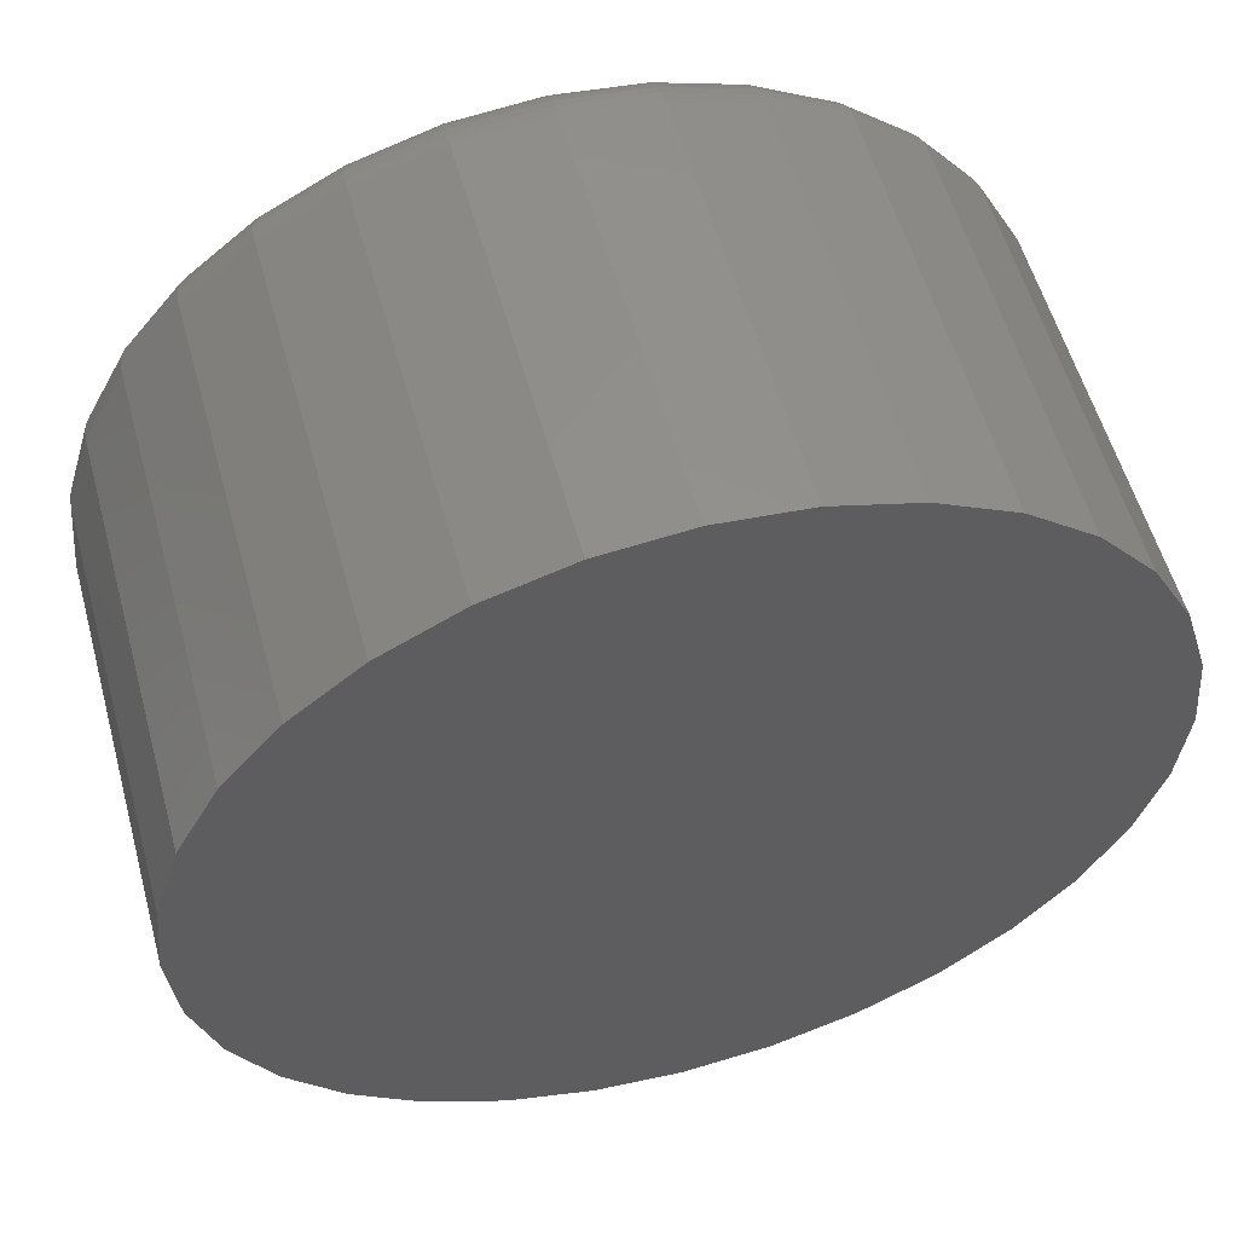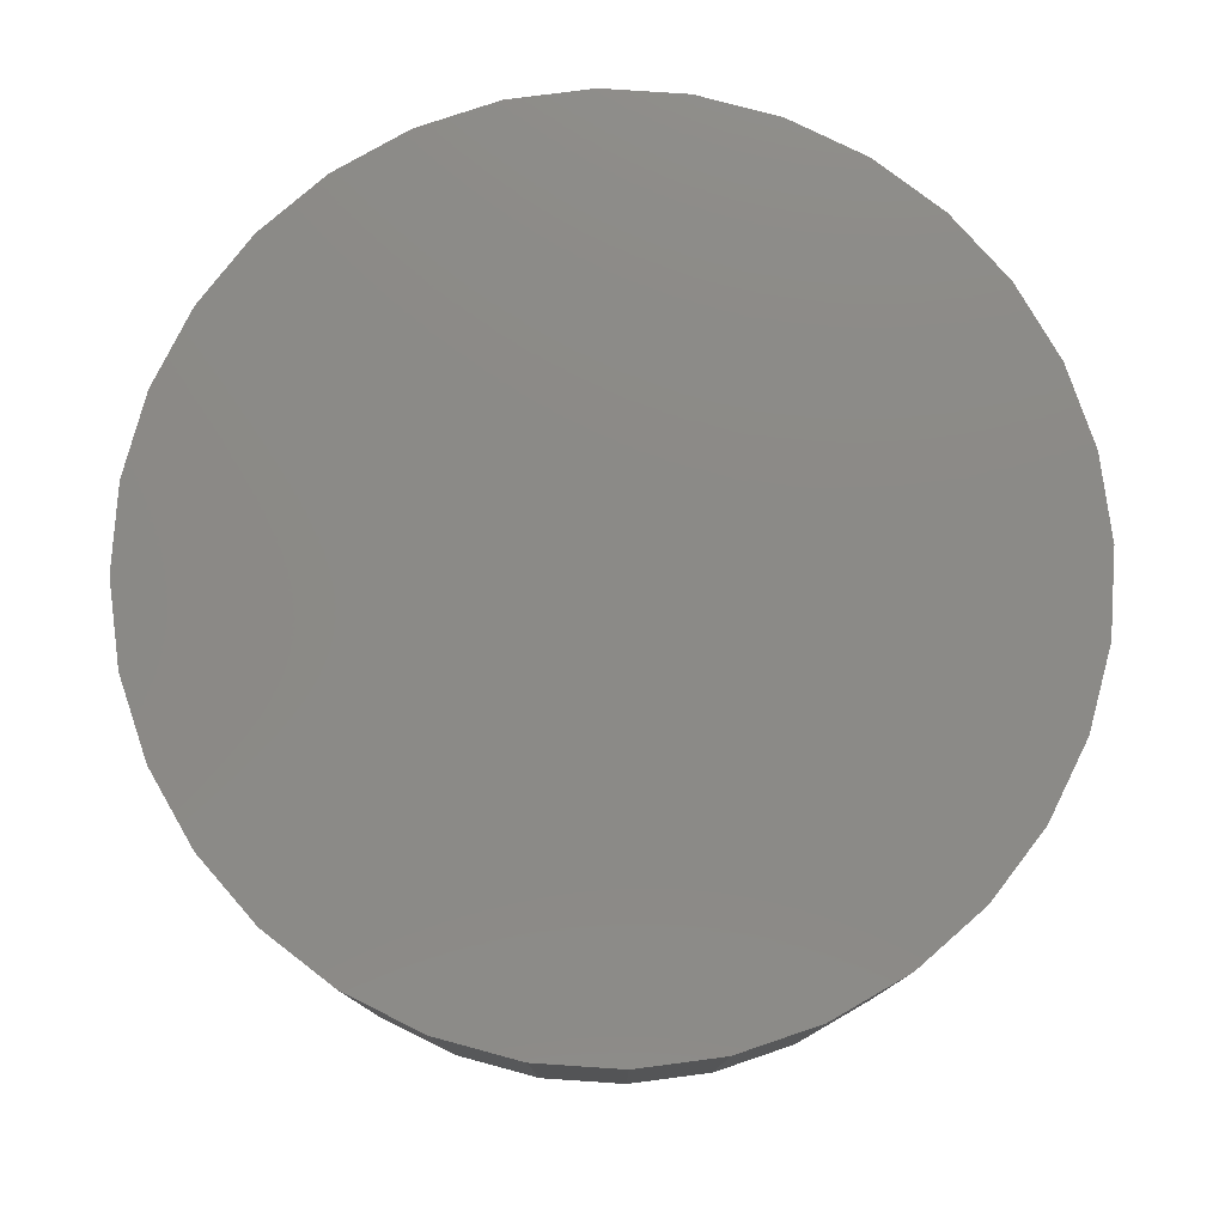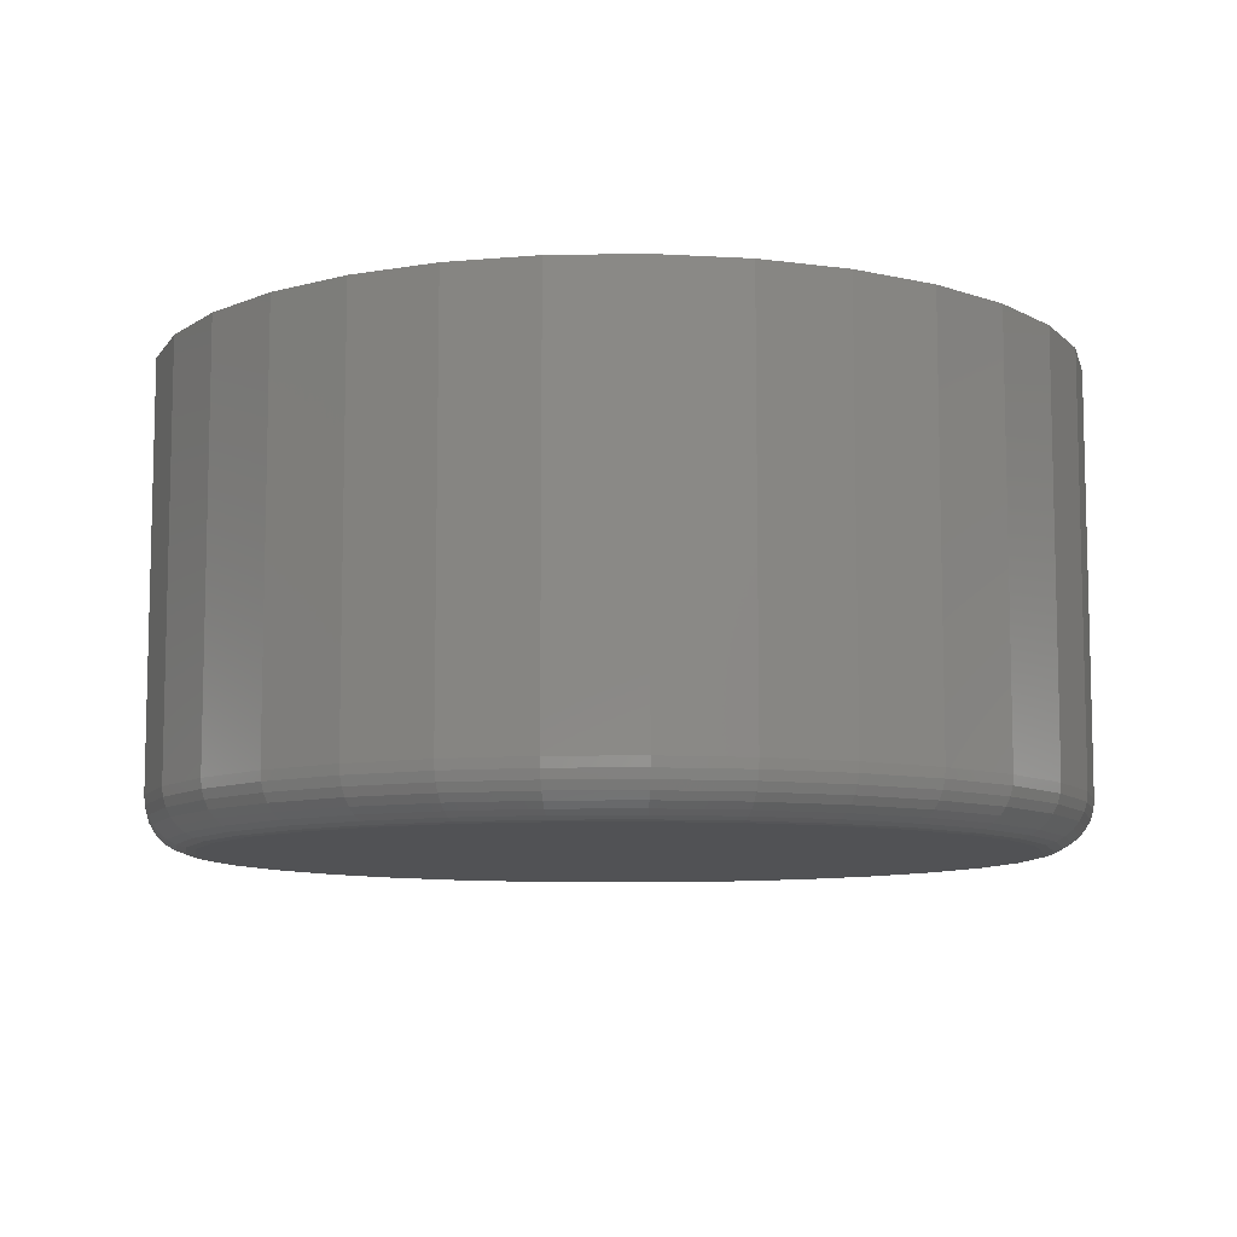
<metadata>
{"format":"stl","ext":"stl","renderer":"f3d","projection":"perspective","resolution":1024,"background":"white","views":[{"elev":56.1,"azim":164.7,"up":"+Z"},{"elev":78.3,"azim":-91.8,"up":"+Y"},{"elev":-9.1,"azim":-149.5,"up":"+Y"}]}
</metadata>
<code>
# stl→obj: 320 verts, 636 faces
v -0.1469 -0.1484 0.5608
v -0.09652 -0.1484 0.5608
v -0.1217 -0.1484 0.5633
v -0.1711 -0.1484 0.5535
v -0.0723 -0.1484 0.5535
v -0.1934 -0.1484 0.5416
v -0.04998 -0.1484 0.5416
v -0.04998 -0.1484 0.3269
v -0.1711 -0.1484 0.3149
v -0.0723 -0.1484 0.3149
v -0.1469 -0.1484 0.3076
v -0.09652 -0.1484 0.3076
v -0.1217 -0.1484 0.3051
v -0.03041 -0.1484 0.5255
v -0.213 -0.1484 0.5255
v -0.01436 -0.1484 0.5059
v -0.2291 -0.1484 0.5059
v -0.002427 -0.1484 0.4836
v -0.241 -0.1484 0.4836
v 0.00492 -0.1484 0.4594
v -0.2483 -0.1484 0.4594
v 0.007401 -0.1484 0.4342
v -0.2508 -0.1484 0.4342
v 0.00492 -0.1484 0.409
v -0.2483 -0.1484 0.409
v -0.002427 -0.1484 0.3848
v -0.241 -0.1484 0.3848
v -0.01436 -0.1484 0.3625
v -0.2291 -0.1484 0.3625
v -0.03041 -0.1484 0.3429
v -0.213 -0.1484 0.3429
v -0.1934 -0.1484 0.3269
v 0.02303 7.742e-17 0.4342
v 0.02303 -0.1328 0.4342
v 0.02025 7.57e-17 0.406
v 0.02025 -0.1328 0.406
v 0.01201 7.374e-17 0.3788
v 0.01201 -0.1328 0.3788
v -0.001366 7.161e-17 0.3538
v -0.001366 -0.1328 0.3538
v -0.01937 6.939e-17 0.3319
v -0.01937 -0.1328 0.3319
v -0.0413 6.717e-17 0.3139
v -0.0413 -0.1328 0.3139
v -0.06632 6.504e-17 0.3005
v -0.06632 -0.1328 0.3005
v -0.09347 6.308e-17 0.2923
v -0.09347 -0.1328 0.2923
v -0.1217 6.135e-17 0.2895
v -0.1217 -0.1328 0.2895
v -0.1499 5.994e-17 0.2923
v -0.1499 -0.1328 0.2923
v -0.1771 5.889e-17 0.3005
v -0.1771 -0.1328 0.3005
v -0.2021 5.824e-17 0.3139
v -0.2021 -0.1328 0.3139
v -0.2241 5.803e-17 0.3319
v -0.2241 -0.1328 0.3319
v -0.2421 5.824e-17 0.3538
v -0.2421 -0.1328 0.3538
v -0.2554 5.889e-17 0.3788
v -0.2554 -0.1328 0.3788
v -0.2637 5.994e-17 0.406
v -0.2637 -0.1328 0.406
v -0.2664 6.135e-17 0.4342
v -0.2664 -0.1328 0.4342
v -0.2637 6.308e-17 0.4624
v -0.2637 -0.1328 0.4624
v -0.2554 6.504e-17 0.4896
v -0.2554 -0.1328 0.4896
v -0.2421 6.717e-17 0.5146
v -0.2421 -0.1328 0.5146
v -0.2241 6.939e-17 0.5366
v -0.2241 -0.1328 0.5366
v -0.2021 7.161e-17 0.5546
v -0.2021 -0.1328 0.5546
v -0.1771 7.374e-17 0.5679
v -0.1771 -0.1328 0.5679
v -0.1499 7.57e-17 0.5762
v -0.1499 -0.1328 0.5762
v -0.1217 7.742e-17 0.5789
v -0.1217 -0.1328 0.5789
v -0.09347 7.884e-17 0.5762
v -0.09347 -0.1328 0.5762
v -0.06632 7.989e-17 0.5679
v -0.06632 -0.1328 0.5679
v -0.0413 8.053e-17 0.5546
v -0.0413 -0.1328 0.5546
v -0.01937 8.075e-17 0.5366
v -0.01937 -0.1328 0.5366
v -0.001366 8.053e-17 0.5146
v -0.001366 -0.1328 0.5146
v 0.01201 7.989e-17 0.4896
v 0.01201 -0.1328 0.4896
v 0.02025 7.884e-17 0.4624
v 0.02025 -0.1328 0.4624
v 0.01045 -0.1481 0.4342
v 0.00791 -0.1481 0.4084
v 0.01338 -0.1472 0.4342
v 0.01078 -0.1472 0.4079
v 0.01608 -0.1458 0.4342
v 0.01343 -0.1458 0.4073
v 0.01845 -0.1439 0.4342
v 0.01576 -0.1439 0.4069
v 0.02039 -0.1415 0.4342
v 0.01766 -0.1415 0.4065
v 0.02184 -0.1388 0.4342
v 0.01908 -0.1388 0.4062
v 0.02273 -0.1359 0.4342
v 0.01995 -0.1359 0.406
v -0.2513 -0.1481 0.4084
v -0.2539 -0.1481 0.4342
v -0.2542 -0.1472 0.4079
v -0.2568 -0.1472 0.4342
v -0.2569 -0.1458 0.4073
v -0.2595 -0.1458 0.4342
v -0.2592 -0.1439 0.4069
v -0.2619 -0.1439 0.4342
v -0.2611 -0.1415 0.4065
v -0.2638 -0.1415 0.4342
v -0.2625 -0.1388 0.4062
v -0.2653 -0.1388 0.4342
v -0.2634 -0.1359 0.406
v -0.2661 -0.1359 0.4342
v -0.2438 -0.1481 0.3836
v -0.2465 -0.1472 0.3825
v -0.249 -0.1458 0.3815
v -0.2512 -0.1439 0.3806
v -0.253 -0.1415 0.3798
v -0.2543 -0.1388 0.3793
v -0.2552 -0.1359 0.3789
v -0.2316 -0.1481 0.3608
v -0.234 -0.1472 0.3592
v -0.2363 -0.1458 0.3577
v -0.2382 -0.1439 0.3563
v -0.2399 -0.1415 0.3553
v -0.2411 -0.1388 0.3545
v -0.2418 -0.1359 0.354
v -0.2152 -0.1481 0.3408
v -0.2172 -0.1472 0.3387
v -0.2191 -0.1458 0.3368
v -0.2208 -0.1439 0.3351
v -0.2222 -0.1415 0.3337
v -0.2232 -0.1388 0.3327
v -0.2238 -0.1359 0.3321
v -0.1951 -0.1481 0.3243
v -0.1968 -0.1472 0.3219
v -0.1983 -0.1458 0.3196
v -0.1996 -0.1439 0.3177
v -0.2007 -0.1415 0.3161
v -0.2015 -0.1388 0.3149
v -0.202 -0.1359 0.3141
v -0.1723 -0.1481 0.3121
v -0.1734 -0.1472 0.3094
v -0.1744 -0.1458 0.3069
v -0.1753 -0.1439 0.3047
v -0.1761 -0.1415 0.3029
v -0.1766 -0.1388 0.3016
v -0.177 -0.1359 0.3008
v -0.1475 -0.1481 0.3046
v -0.1481 -0.1472 0.3017
v -0.1486 -0.1458 0.2991
v -0.1491 -0.1439 0.2967
v -0.1494 -0.1415 0.2948
v -0.1497 -0.1388 0.2934
v -0.1499 -0.1359 0.2925
v -0.1217 -0.1481 0.3021
v -0.1217 -0.1472 0.2991
v -0.1217 -0.1458 0.2964
v -0.1217 -0.1439 0.2941
v -0.1217 -0.1415 0.2921
v -0.1217 -0.1388 0.2907
v -0.1217 -0.1359 0.2898
v -0.09593 -0.1481 0.3046
v -0.09536 -0.1472 0.3017
v -0.09483 -0.1458 0.2991
v -0.09437 -0.1439 0.2967
v -0.09399 -0.1415 0.2948
v -0.09371 -0.1388 0.2934
v -0.09353 -0.1359 0.2925
v -0.07114 -0.1481 0.3121
v -0.07001 -0.1472 0.3094
v -0.06898 -0.1458 0.3069
v -0.06807 -0.1439 0.3047
v -0.06733 -0.1415 0.3029
v -0.06678 -0.1388 0.3016
v -0.06644 -0.1359 0.3008
v -0.04829 -0.1481 0.3243
v -0.04666 -0.1472 0.3219
v -0.04516 -0.1458 0.3196
v -0.04384 -0.1439 0.3177
v -0.04276 -0.1415 0.3161
v -0.04196 -0.1388 0.3149
v -0.04147 -0.1359 0.3141
v -0.02826 -0.1481 0.3408
v -0.02619 -0.1472 0.3387
v -0.02428 -0.1458 0.3368
v -0.0226 -0.1439 0.3351
v -0.02123 -0.1415 0.3337
v -0.02021 -0.1388 0.3327
v -0.01958 -0.1359 0.3321
v -0.01182 -0.1481 0.3608
v -0.009386 -0.1472 0.3592
v -0.00714 -0.1458 0.3577
v -0.005171 -0.1439 0.3563
v -0.003556 -0.1415 0.3553
v -0.002355 -0.1388 0.3545
v -0.001616 -0.1359 0.354
v 0.0003895 -0.1481 0.3836
v 0.003098 -0.1472 0.3825
v 0.005593 -0.1458 0.3815
v 0.007781 -0.1439 0.3806
v 0.009576 -0.1415 0.3798
v 0.01091 -0.1388 0.3793
v 0.01173 -0.1359 0.3789
v -0.2513 -0.1481 0.46
v -0.2542 -0.1472 0.4606
v -0.2569 -0.1458 0.4611
v -0.2592 -0.1439 0.4616
v -0.2611 -0.1415 0.4619
v -0.2625 -0.1388 0.4622
v -0.2634 -0.1359 0.4624
v 0.00791 -0.1481 0.46
v 0.01078 -0.1472 0.4606
v 0.01343 -0.1458 0.4611
v 0.01576 -0.1439 0.4616
v 0.01766 -0.1415 0.4619
v 0.01908 -0.1388 0.4622
v 0.01995 -0.1359 0.4624
v 0.0003895 -0.1481 0.4848
v 0.003098 -0.1472 0.4859
v 0.005593 -0.1458 0.4869
v 0.007781 -0.1439 0.4878
v 0.009576 -0.1415 0.4886
v 0.01091 -0.1388 0.4891
v 0.01173 -0.1359 0.4895
v -0.01182 -0.1481 0.5076
v -0.009386 -0.1472 0.5093
v -0.00714 -0.1458 0.5108
v -0.005171 -0.1439 0.5121
v -0.003556 -0.1415 0.5132
v -0.002355 -0.1388 0.514
v -0.001616 -0.1359 0.5145
v -0.02826 -0.1481 0.5277
v -0.02619 -0.1472 0.5297
v -0.02428 -0.1458 0.5316
v -0.0226 -0.1439 0.5333
v -0.02123 -0.1415 0.5347
v -0.02021 -0.1388 0.5357
v -0.01958 -0.1359 0.5363
v -0.04829 -0.1481 0.5441
v -0.04666 -0.1472 0.5465
v -0.04516 -0.1458 0.5488
v -0.04384 -0.1439 0.5507
v -0.04276 -0.1415 0.5524
v -0.04196 -0.1388 0.5536
v -0.04147 -0.1359 0.5543
v -0.07114 -0.1481 0.5563
v -0.07001 -0.1472 0.559
v -0.06898 -0.1458 0.5615
v -0.06807 -0.1439 0.5637
v -0.06733 -0.1415 0.5655
v -0.06678 -0.1388 0.5668
v -0.06644 -0.1359 0.5677
v -0.09593 -0.1481 0.5638
v -0.09536 -0.1472 0.5667
v -0.09483 -0.1458 0.5694
v -0.09437 -0.1439 0.5717
v -0.09399 -0.1415 0.5736
v -0.09371 -0.1388 0.575
v -0.09353 -0.1359 0.5759
v -0.1217 -0.1481 0.5664
v -0.1217 -0.1472 0.5693
v -0.1217 -0.1458 0.572
v -0.1217 -0.1439 0.5744
v -0.1217 -0.1415 0.5763
v -0.1217 -0.1388 0.5778
v -0.1217 -0.1359 0.5786
v -0.1475 -0.1481 0.5638
v -0.1481 -0.1472 0.5667
v -0.1486 -0.1458 0.5694
v -0.1491 -0.1439 0.5717
v -0.1494 -0.1415 0.5736
v -0.1497 -0.1388 0.575
v -0.1499 -0.1359 0.5759
v -0.1723 -0.1481 0.5563
v -0.1734 -0.1472 0.559
v -0.1744 -0.1458 0.5615
v -0.1753 -0.1439 0.5637
v -0.1761 -0.1415 0.5655
v -0.1766 -0.1388 0.5668
v -0.177 -0.1359 0.5677
v -0.1951 -0.1481 0.5441
v -0.1968 -0.1472 0.5465
v -0.1983 -0.1458 0.5488
v -0.1996 -0.1439 0.5507
v -0.2007 -0.1415 0.5524
v -0.2015 -0.1388 0.5536
v -0.202 -0.1359 0.5543
v -0.2152 -0.1481 0.5277
v -0.2172 -0.1472 0.5297
v -0.2191 -0.1458 0.5316
v -0.2208 -0.1439 0.5333
v -0.2222 -0.1415 0.5347
v -0.2232 -0.1388 0.5357
v -0.2238 -0.1359 0.5363
v -0.2316 -0.1481 0.5076
v -0.234 -0.1472 0.5093
v -0.2363 -0.1458 0.5108
v -0.2382 -0.1439 0.5121
v -0.2399 -0.1415 0.5132
v -0.2411 -0.1388 0.514
v -0.2418 -0.1359 0.5145
v -0.2438 -0.1481 0.4848
v -0.2465 -0.1472 0.4859
v -0.249 -0.1458 0.4869
v -0.2512 -0.1439 0.4878
v -0.253 -0.1415 0.4886
v -0.2543 -0.1388 0.4891
v -0.2552 -0.1359 0.4895
f 1 2 3
f 2 1 4
f 2 4 5
f 5 4 6
f 5 6 7
f 8 9 10
f 10 9 11
f 10 11 12
f 12 11 13
f 7 6 14
f 14 6 15
f 14 15 16
f 16 15 17
f 16 17 18
f 18 17 19
f 18 19 20
f 20 19 21
f 20 21 22
f 22 21 23
f 22 23 24
f 24 23 25
f 24 25 26
f 26 25 27
f 26 27 28
f 28 27 29
f 28 29 30
f 30 29 31
f 30 31 8
f 8 31 32
f 8 32 9
f 33 34 35
f 35 34 36
f 35 36 37
f 37 36 38
f 37 38 39
f 39 38 40
f 39 40 41
f 41 40 42
f 41 42 43
f 43 42 44
f 43 44 45
f 45 44 46
f 45 46 47
f 47 46 48
f 47 48 49
f 49 48 50
f 49 50 51
f 51 50 52
f 51 52 53
f 53 52 54
f 53 54 55
f 55 54 56
f 55 56 57
f 57 56 58
f 57 58 59
f 59 58 60
f 59 60 61
f 61 60 62
f 61 62 63
f 63 62 64
f 63 64 65
f 65 64 66
f 65 66 67
f 67 66 68
f 67 68 69
f 69 68 70
f 69 70 71
f 71 70 72
f 71 72 73
f 73 72 74
f 73 74 75
f 75 74 76
f 75 76 77
f 77 76 78
f 77 78 79
f 79 78 80
f 79 80 81
f 81 80 82
f 81 82 83
f 83 82 84
f 83 84 85
f 85 84 86
f 85 86 87
f 87 86 88
f 87 88 89
f 89 88 90
f 89 90 91
f 91 90 92
f 91 92 93
f 93 92 94
f 93 94 95
f 95 94 96
f 95 96 33
f 33 96 34
f 22 24 97
f 97 24 98
f 97 98 99
f 99 98 100
f 99 100 101
f 101 100 102
f 101 102 103
f 103 102 104
f 103 104 105
f 105 104 106
f 105 106 107
f 107 106 108
f 107 108 109
f 109 108 110
f 109 110 34
f 34 110 36
f 25 23 111
f 111 23 112
f 111 112 113
f 113 112 114
f 113 114 115
f 115 114 116
f 115 116 117
f 117 116 118
f 117 118 119
f 119 118 120
f 119 120 121
f 121 120 122
f 121 122 123
f 123 122 124
f 123 124 64
f 64 124 66
f 27 25 125
f 125 25 111
f 125 111 126
f 126 111 113
f 126 113 127
f 127 113 115
f 127 115 128
f 128 115 117
f 128 117 129
f 129 117 119
f 129 119 130
f 130 119 121
f 130 121 131
f 131 121 123
f 131 123 62
f 62 123 64
f 29 27 132
f 132 27 125
f 132 125 133
f 133 125 126
f 133 126 134
f 134 126 127
f 134 127 135
f 135 127 128
f 135 128 136
f 136 128 129
f 136 129 137
f 137 129 130
f 137 130 138
f 138 130 131
f 138 131 60
f 60 131 62
f 31 29 139
f 139 29 132
f 139 132 140
f 140 132 133
f 140 133 141
f 141 133 134
f 141 134 142
f 142 134 135
f 142 135 143
f 143 135 136
f 143 136 144
f 144 136 137
f 144 137 145
f 145 137 138
f 145 138 58
f 58 138 60
f 32 31 146
f 146 31 139
f 146 139 147
f 147 139 140
f 147 140 148
f 148 140 141
f 148 141 149
f 149 141 142
f 149 142 150
f 150 142 143
f 150 143 151
f 151 143 144
f 151 144 152
f 152 144 145
f 152 145 56
f 56 145 58
f 9 32 153
f 153 32 146
f 153 146 154
f 154 146 147
f 154 147 155
f 155 147 148
f 155 148 156
f 156 148 149
f 156 149 157
f 157 149 150
f 157 150 158
f 158 150 151
f 158 151 159
f 159 151 152
f 159 152 54
f 54 152 56
f 11 9 160
f 160 9 153
f 160 153 161
f 161 153 154
f 161 154 162
f 162 154 155
f 162 155 163
f 163 155 156
f 163 156 164
f 164 156 157
f 164 157 165
f 165 157 158
f 165 158 166
f 166 158 159
f 166 159 52
f 52 159 54
f 13 11 167
f 167 11 160
f 167 160 168
f 168 160 161
f 168 161 169
f 169 161 162
f 169 162 170
f 170 162 163
f 170 163 171
f 171 163 164
f 171 164 172
f 172 164 165
f 172 165 173
f 173 165 166
f 173 166 50
f 50 166 52
f 12 13 174
f 174 13 167
f 174 167 175
f 175 167 168
f 175 168 176
f 176 168 169
f 176 169 177
f 177 169 170
f 177 170 178
f 178 170 171
f 178 171 179
f 179 171 172
f 179 172 180
f 180 172 173
f 180 173 48
f 48 173 50
f 10 12 181
f 181 12 174
f 181 174 182
f 182 174 175
f 182 175 183
f 183 175 176
f 183 176 184
f 184 176 177
f 184 177 185
f 185 177 178
f 185 178 186
f 186 178 179
f 186 179 187
f 187 179 180
f 187 180 46
f 46 180 48
f 8 10 188
f 188 10 181
f 188 181 189
f 189 181 182
f 189 182 190
f 190 182 183
f 190 183 191
f 191 183 184
f 191 184 192
f 192 184 185
f 192 185 193
f 193 185 186
f 193 186 194
f 194 186 187
f 194 187 44
f 44 187 46
f 30 8 195
f 195 8 188
f 195 188 196
f 196 188 189
f 196 189 197
f 197 189 190
f 197 190 198
f 198 190 191
f 198 191 199
f 199 191 192
f 199 192 200
f 200 192 193
f 200 193 201
f 201 193 194
f 201 194 42
f 42 194 44
f 28 30 202
f 202 30 195
f 202 195 203
f 203 195 196
f 203 196 204
f 204 196 197
f 204 197 205
f 205 197 198
f 205 198 206
f 206 198 199
f 206 199 207
f 207 199 200
f 207 200 208
f 208 200 201
f 208 201 40
f 40 201 42
f 26 28 209
f 209 28 202
f 209 202 210
f 210 202 203
f 210 203 211
f 211 203 204
f 211 204 212
f 212 204 205
f 212 205 213
f 213 205 206
f 213 206 214
f 214 206 207
f 214 207 215
f 215 207 208
f 215 208 38
f 38 208 40
f 24 26 98
f 98 26 209
f 98 209 100
f 100 209 210
f 100 210 102
f 102 210 211
f 102 211 104
f 104 211 212
f 104 212 106
f 106 212 213
f 106 213 108
f 108 213 214
f 108 214 110
f 110 214 215
f 110 215 36
f 36 215 38
f 23 21 112
f 112 21 216
f 112 216 114
f 114 216 217
f 114 217 116
f 116 217 218
f 116 218 118
f 118 218 219
f 118 219 120
f 120 219 220
f 120 220 122
f 122 220 221
f 122 221 124
f 124 221 222
f 124 222 66
f 66 222 68
f 20 22 223
f 223 22 97
f 223 97 224
f 224 97 99
f 224 99 225
f 225 99 101
f 225 101 226
f 226 101 103
f 226 103 227
f 227 103 105
f 227 105 228
f 228 105 107
f 228 107 229
f 229 107 109
f 229 109 96
f 96 109 34
f 18 20 230
f 230 20 223
f 230 223 231
f 231 223 224
f 231 224 232
f 232 224 225
f 232 225 233
f 233 225 226
f 233 226 234
f 234 226 227
f 234 227 235
f 235 227 228
f 235 228 236
f 236 228 229
f 236 229 94
f 94 229 96
f 16 18 237
f 237 18 230
f 237 230 238
f 238 230 231
f 238 231 239
f 239 231 232
f 239 232 240
f 240 232 233
f 240 233 241
f 241 233 234
f 241 234 242
f 242 234 235
f 242 235 243
f 243 235 236
f 243 236 92
f 92 236 94
f 14 16 244
f 244 16 237
f 244 237 245
f 245 237 238
f 245 238 246
f 246 238 239
f 246 239 247
f 247 239 240
f 247 240 248
f 248 240 241
f 248 241 249
f 249 241 242
f 249 242 250
f 250 242 243
f 250 243 90
f 90 243 92
f 7 14 251
f 251 14 244
f 251 244 252
f 252 244 245
f 252 245 253
f 253 245 246
f 253 246 254
f 254 246 247
f 254 247 255
f 255 247 248
f 255 248 256
f 256 248 249
f 256 249 257
f 257 249 250
f 257 250 88
f 88 250 90
f 5 7 258
f 258 7 251
f 258 251 259
f 259 251 252
f 259 252 260
f 260 252 253
f 260 253 261
f 261 253 254
f 261 254 262
f 262 254 255
f 262 255 263
f 263 255 256
f 263 256 264
f 264 256 257
f 264 257 86
f 86 257 88
f 2 5 265
f 265 5 258
f 265 258 266
f 266 258 259
f 266 259 267
f 267 259 260
f 267 260 268
f 268 260 261
f 268 261 269
f 269 261 262
f 269 262 270
f 270 262 263
f 270 263 271
f 271 263 264
f 271 264 84
f 84 264 86
f 3 2 272
f 272 2 265
f 272 265 273
f 273 265 266
f 273 266 274
f 274 266 267
f 274 267 275
f 275 267 268
f 275 268 276
f 276 268 269
f 276 269 277
f 277 269 270
f 277 270 278
f 278 270 271
f 278 271 82
f 82 271 84
f 1 3 279
f 279 3 272
f 279 272 280
f 280 272 273
f 280 273 281
f 281 273 274
f 281 274 282
f 282 274 275
f 282 275 283
f 283 275 276
f 283 276 284
f 284 276 277
f 284 277 285
f 285 277 278
f 285 278 80
f 80 278 82
f 4 1 286
f 286 1 279
f 286 279 287
f 287 279 280
f 287 280 288
f 288 280 281
f 288 281 289
f 289 281 282
f 289 282 290
f 290 282 283
f 290 283 291
f 291 283 284
f 291 284 292
f 292 284 285
f 292 285 78
f 78 285 80
f 6 4 293
f 293 4 286
f 293 286 294
f 294 286 287
f 294 287 295
f 295 287 288
f 295 288 296
f 296 288 289
f 296 289 297
f 297 289 290
f 297 290 298
f 298 290 291
f 298 291 299
f 299 291 292
f 299 292 76
f 76 292 78
f 15 6 300
f 300 6 293
f 300 293 301
f 301 293 294
f 301 294 302
f 302 294 295
f 302 295 303
f 303 295 296
f 303 296 304
f 304 296 297
f 304 297 305
f 305 297 298
f 305 298 306
f 306 298 299
f 306 299 74
f 74 299 76
f 17 15 307
f 307 15 300
f 307 300 308
f 308 300 301
f 308 301 309
f 309 301 302
f 309 302 310
f 310 302 303
f 310 303 311
f 311 303 304
f 311 304 312
f 312 304 305
f 312 305 313
f 313 305 306
f 313 306 72
f 72 306 74
f 19 17 314
f 314 17 307
f 314 307 315
f 315 307 308
f 315 308 316
f 316 308 309
f 316 309 317
f 317 309 310
f 317 310 318
f 318 310 311
f 318 311 319
f 319 311 312
f 319 312 320
f 320 312 313
f 320 313 70
f 70 313 72
f 21 19 216
f 216 19 314
f 216 314 217
f 217 314 315
f 217 315 218
f 218 315 316
f 218 316 219
f 219 316 317
f 219 317 220
f 220 317 318
f 220 318 221
f 221 318 319
f 221 319 222
f 222 319 320
f 222 320 68
f 68 320 70
f 81 83 79
f 77 79 83
f 85 77 83
f 47 51 45
f 49 51 47
f 51 53 45
f 45 53 55
f 45 55 43
f 43 55 57
f 43 57 41
f 41 57 59
f 41 59 39
f 39 59 61
f 39 61 37
f 37 61 63
f 37 63 35
f 35 63 65
f 35 65 33
f 33 65 67
f 33 67 95
f 95 67 69
f 95 69 93
f 93 69 71
f 93 71 91
f 91 71 73
f 91 73 89
f 89 73 75
f 89 75 87
f 87 75 77
f 87 77 85

</code>
